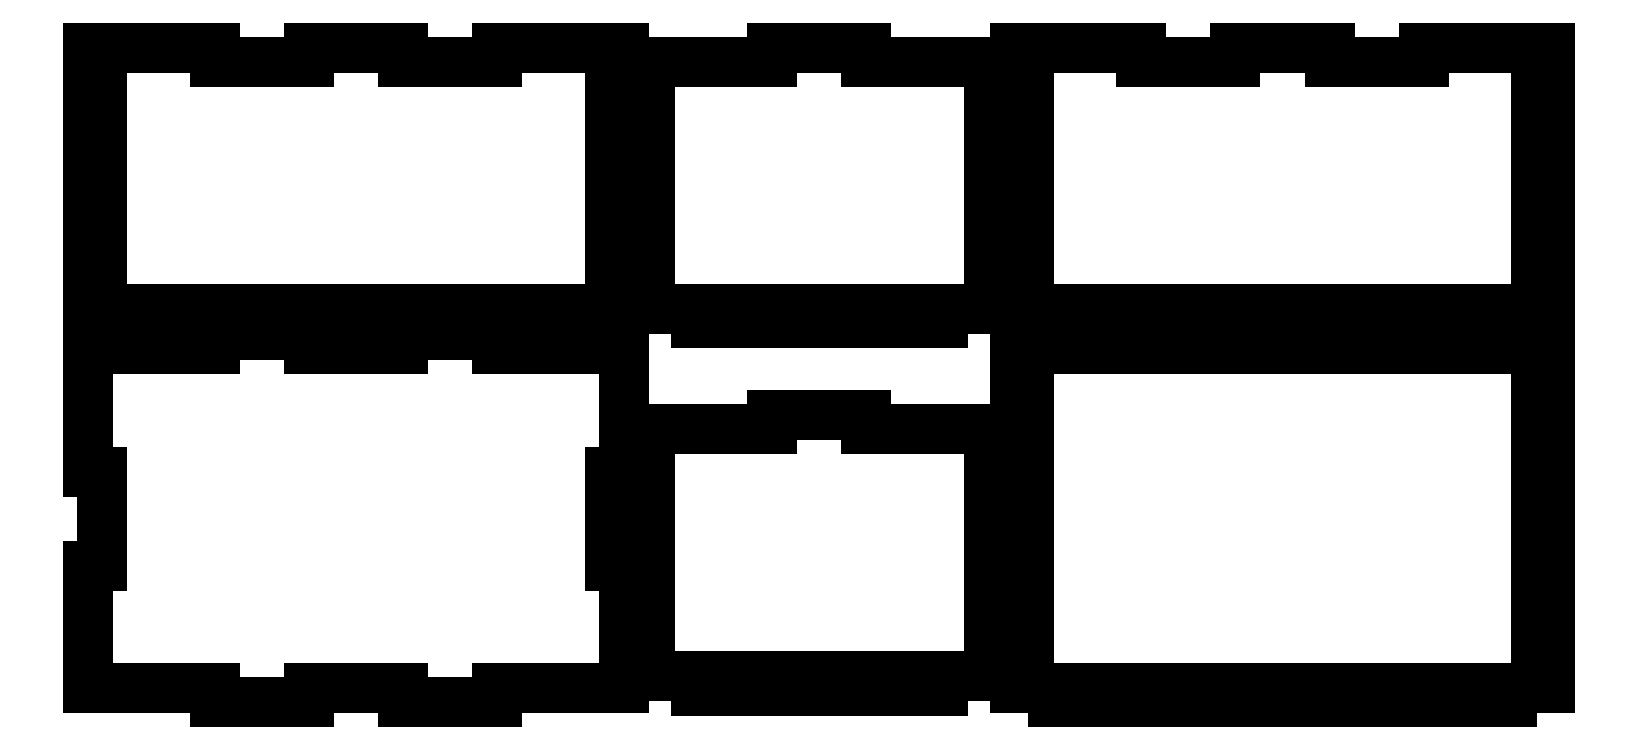
<metadata>
{"format":"dxf","ext":"dxf","renderer":"ezdxf+matplotlib","layout":"modelspace","background":"white","min_lineweight":24,"dpi":150}
</metadata>
<code>
0
SECTION
2
ENTITIES
0
LINE
8
0
10
-22.75
11
-22.75
20
-42.7
21
-32.3
0
LINE
8
0
10
-22.75
11
-21.55
20
-32.3
21
-32.3
0
LINE
8
0
10
-21.55
11
-21.55
20
-32.3
21
-24.3
0
LINE
8
0
10
-21.55
11
-22.75
20
-24.3
21
-24.3
0
LINE
8
0
10
-22.75
11
-22.75
20
-24.3
21
-13.9
0
LINE
8
0
10
-22.75
11
-12
20
-13.9
21
-13.9
0
LINE
8
0
10
-12
11
-12
20
-13.9
21
-12.7
0
LINE
8
0
10
-12
11
-4
20
-12.7
21
-12.7
0
LINE
8
0
10
-4
11
-4
20
-12.7
21
-13.9
0
LINE
8
0
10
-4
11
4
20
-13.9
21
-13.9
0
LINE
8
0
10
4
11
4
20
-13.9
21
-12.7
0
LINE
8
0
10
4
11
12
20
-12.7
21
-12.7
0
LINE
8
0
10
12
11
12
20
-12.7
21
-13.9
0
LINE
8
0
10
12
11
22.75
20
-13.9
21
-13.9
0
LINE
8
0
10
22.75
11
22.75
20
-13.9
21
-24.3
0
LINE
8
0
10
22.75
11
21.55
20
-24.3
21
-24.3
0
LINE
8
0
10
21.55
11
21.55
20
-24.3
21
-32.3
0
LINE
8
0
10
21.55
11
22.75
20
-32.3
21
-32.3
0
LINE
8
0
10
22.75
11
22.75
20
-32.3
21
-42.7
0
LINE
8
0
10
22.75
11
12
20
-42.7
21
-42.7
0
LINE
8
0
10
12
11
12
20
-42.7
21
-43.9
0
LINE
8
0
10
12
11
4
20
-43.9
21
-43.9
0
LINE
8
0
10
4
11
4
20
-43.9
21
-42.7
0
LINE
8
0
10
4
11
-4
20
-42.7
21
-42.7
0
LINE
8
0
10
-4
11
-4
20
-42.7
21
-43.9
0
LINE
8
0
10
-4
11
-12
20
-43.9
21
-43.9
0
LINE
8
0
10
-12
11
-12
20
-43.9
21
-42.7
0
LINE
8
0
10
-12
11
-22.75
20
-42.7
21
-42.7
0
LINE
8
0
10
-22.75
11
-22.75
20
-11.7
21
-7.5
0
LINE
8
0
10
-22.75
11
-21.55
20
-7.5
21
-7.5
0
LINE
8
0
10
-21.55
11
-21.55
20
-7.5
21
-4.5
0
LINE
8
0
10
-21.55
11
-22.75
20
-4.5
21
-4.5
0
LINE
8
0
10
-22.75
11
-22.75
20
-4.5
21
-1.5
0
LINE
8
0
10
-22.75
11
-21.55
20
-1.5
21
-1.5
0
LINE
8
0
10
-21.55
11
-21.55
20
-1.5
21
1.5
0
LINE
8
0
10
-21.55
11
-22.75
20
1.5
21
1.5
0
LINE
8
0
10
-22.75
11
-22.75
20
1.5
21
4.5
0
LINE
8
0
10
-22.75
11
-21.55
20
4.5
21
4.5
0
LINE
8
0
10
-21.55
11
-21.55
20
4.5
21
7.5
0
LINE
8
0
10
-21.55
11
-22.75
20
7.5
21
7.5
0
LINE
8
0
10
-22.75
11
-22.75
20
7.5
21
11.7
0
LINE
8
0
10
-22.75
11
-12
20
11.7
21
11.7
0
LINE
8
0
10
-12
11
-12
20
11.7
21
10.5
0
LINE
8
0
10
-12
11
-4
20
10.5
21
10.5
0
LINE
8
0
10
-4
11
-4
20
10.5
21
11.7
0
LINE
8
0
10
-4
11
4
20
11.7
21
11.7
0
LINE
8
0
10
4
11
4
20
11.7
21
10.5
0
LINE
8
0
10
4
11
12
20
10.5
21
10.5
0
LINE
8
0
10
12
11
12
20
10.5
21
11.7
0
LINE
8
0
10
12
11
22.75
20
11.7
21
11.7
0
LINE
8
0
10
22.75
11
22.75
20
11.7
21
7.5
0
LINE
8
0
10
22.75
11
21.55
20
7.5
21
7.5
0
LINE
8
0
10
21.55
11
21.55
20
7.5
21
4.5
0
LINE
8
0
10
21.55
11
22.75
20
4.5
21
4.5
0
LINE
8
0
10
22.75
11
22.75
20
4.5
21
1.5
0
LINE
8
0
10
22.75
11
21.55
20
1.5
21
1.5
0
LINE
8
0
10
21.55
11
21.55
20
1.5
21
-1.5
0
LINE
8
0
10
21.55
11
22.75
20
-1.5
21
-1.5
0
LINE
8
0
10
22.75
11
22.75
20
-1.5
21
-4.5
0
LINE
8
0
10
22.75
11
21.55
20
-4.5
21
-4.5
0
LINE
8
0
10
21.55
11
21.55
20
-4.5
21
-7.5
0
LINE
8
0
10
21.55
11
22.75
20
-7.5
21
-7.5
0
LINE
8
0
10
22.75
11
22.75
20
-7.5
21
-11.7
0
LINE
8
0
10
22.75
11
19.5
20
-11.7
21
-11.7
0
LINE
8
0
10
19.5
11
19.5
20
-11.7
21
-10.5
0
LINE
8
0
10
19.5
11
16.5
20
-10.5
21
-10.5
0
LINE
8
0
10
16.5
11
16.5
20
-10.5
21
-11.7
0
LINE
8
0
10
16.5
11
13.5
20
-11.7
21
-11.7
0
LINE
8
0
10
13.5
11
13.5
20
-11.7
21
-10.5
0
LINE
8
0
10
13.5
11
10.5
20
-10.5
21
-10.5
0
LINE
8
0
10
10.5
11
10.5
20
-10.5
21
-11.7
0
LINE
8
0
10
10.5
11
7.5
20
-11.7
21
-11.7
0
LINE
8
0
10
7.5
11
7.5
20
-11.7
21
-10.5
0
LINE
8
0
10
7.5
11
4.5
20
-10.5
21
-10.5
0
LINE
8
0
10
4.5
11
4.5
20
-10.5
21
-11.7
0
LINE
8
0
10
4.5
11
1.5
20
-11.7
21
-11.7
0
LINE
8
0
10
1.5
11
1.5
20
-11.7
21
-10.5
0
LINE
8
0
10
1.5
11
-1.5
20
-10.5
21
-10.5
0
LINE
8
0
10
-1.5
11
-1.5
20
-10.5
21
-11.7
0
LINE
8
0
10
-1.5
11
-4.5
20
-11.7
21
-11.7
0
LINE
8
0
10
-4.5
11
-4.5
20
-11.7
21
-10.5
0
LINE
8
0
10
-4.5
11
-7.5
20
-10.5
21
-10.5
0
LINE
8
0
10
-7.5
11
-7.5
20
-10.5
21
-11.7
0
LINE
8
0
10
-7.5
11
-10.5
20
-11.7
21
-11.7
0
LINE
8
0
10
-10.5
11
-10.5
20
-11.7
21
-10.5
0
LINE
8
0
10
-10.5
11
-13.5
20
-10.5
21
-10.5
0
LINE
8
0
10
-13.5
11
-13.5
20
-10.5
21
-11.7
0
LINE
8
0
10
-13.5
11
-16.5
20
-11.7
21
-11.7
0
LINE
8
0
10
-16.5
11
-16.5
20
-11.7
21
-10.5
0
LINE
8
0
10
-16.5
11
-19.5
20
-10.5
21
-10.5
0
LINE
8
0
10
-19.5
11
-19.5
20
-10.5
21
-11.7
0
LINE
8
0
10
-19.5
11
-22.75
20
-11.7
21
-11.7
0
LINE
8
0
10
23.75
11
23.75
20
-38.7
21
-35.7
0
LINE
8
0
10
23.75
11
24.95
20
-35.7
21
-35.7
0
LINE
8
0
10
24.95
11
24.95
20
-35.7
21
-32.7
0
LINE
8
0
10
24.95
11
23.75
20
-32.7
21
-32.7
0
LINE
8
0
10
23.75
11
23.75
20
-32.7
21
-29.7
0
LINE
8
0
10
23.75
11
24.95
20
-29.7
21
-29.7
0
LINE
8
0
10
24.95
11
24.95
20
-29.7
21
-26.7
0
LINE
8
0
10
24.95
11
23.75
20
-26.7
21
-26.7
0
LINE
8
0
10
23.75
11
23.75
20
-26.7
21
-23.7
0
LINE
8
0
10
23.75
11
24.95
20
-23.7
21
-23.7
0
LINE
8
0
10
24.95
11
24.95
20
-23.7
21
-20.7
0
LINE
8
0
10
24.95
11
35.35
20
-20.7
21
-20.7
0
LINE
8
0
10
35.35
11
35.35
20
-20.7
21
-19.5
0
LINE
8
0
10
35.35
11
43.35
20
-19.5
21
-19.5
0
LINE
8
0
10
43.35
11
43.35
20
-19.5
21
-20.7
0
LINE
8
0
10
43.35
11
53.75
20
-20.7
21
-20.7
0
LINE
8
0
10
53.75
11
53.75
20
-20.7
21
-23.7
0
LINE
8
0
10
53.75
11
54.95
20
-23.7
21
-23.7
0
LINE
8
0
10
54.95
11
54.95
20
-23.7
21
-26.7
0
LINE
8
0
10
54.95
11
53.75
20
-26.7
21
-26.7
0
LINE
8
0
10
53.75
11
53.75
20
-26.7
21
-29.7
0
LINE
8
0
10
53.75
11
54.95
20
-29.7
21
-29.7
0
LINE
8
0
10
54.95
11
54.95
20
-29.7
21
-32.7
0
LINE
8
0
10
54.95
11
53.75
20
-32.7
21
-32.7
0
LINE
8
0
10
53.75
11
53.75
20
-32.7
21
-35.7
0
LINE
8
0
10
53.75
11
54.95
20
-35.7
21
-35.7
0
LINE
8
0
10
54.95
11
54.95
20
-35.7
21
-38.7
0
LINE
8
0
10
54.95
11
53.75
20
-38.7
21
-38.7
0
LINE
8
0
10
53.75
11
53.75
20
-38.7
21
-41.7
0
LINE
8
0
10
53.75
11
49.85
20
-41.7
21
-41.7
0
LINE
8
0
10
49.85
11
49.85
20
-41.7
21
-42.9
0
LINE
8
0
10
49.85
11
46.85
20
-42.9
21
-42.9
0
LINE
8
0
10
46.85
11
46.85
20
-42.9
21
-41.7
0
LINE
8
0
10
46.85
11
43.85
20
-41.7
21
-41.7
0
LINE
8
0
10
43.85
11
43.85
20
-41.7
21
-42.9
0
LINE
8
0
10
43.85
11
40.85
20
-42.9
21
-42.9
0
LINE
8
0
10
40.85
11
40.85
20
-42.9
21
-41.7
0
LINE
8
0
10
40.85
11
37.85
20
-41.7
21
-41.7
0
LINE
8
0
10
37.85
11
37.85
20
-41.7
21
-42.9
0
LINE
8
0
10
37.85
11
34.85
20
-42.9
21
-42.9
0
LINE
8
0
10
34.85
11
34.85
20
-42.9
21
-41.7
0
LINE
8
0
10
34.85
11
31.85
20
-41.7
21
-41.7
0
LINE
8
0
10
31.85
11
31.85
20
-41.7
21
-42.9
0
LINE
8
0
10
31.85
11
28.85
20
-42.9
21
-42.9
0
LINE
8
0
10
28.85
11
28.85
20
-42.9
21
-41.7
0
LINE
8
0
10
28.85
11
24.95
20
-41.7
21
-41.7
0
LINE
8
0
10
24.95
11
24.95
20
-41.7
21
-38.7
0
LINE
8
0
10
24.95
11
23.75
20
-38.7
21
-38.7
0
LINE
8
0
10
23.75
11
23.75
20
-7.5
21
-4.5
0
LINE
8
0
10
23.75
11
24.95
20
-4.5
21
-4.5
0
LINE
8
0
10
24.95
11
24.95
20
-4.5
21
-1.5
0
LINE
8
0
10
24.95
11
23.75
20
-1.5
21
-1.5
0
LINE
8
0
10
23.75
11
23.75
20
-1.5
21
1.5
0
LINE
8
0
10
23.75
11
24.95
20
1.5
21
1.5
0
LINE
8
0
10
24.95
11
24.95
20
1.5
21
4.5
0
LINE
8
0
10
24.95
11
23.75
20
4.5
21
4.5
0
LINE
8
0
10
23.75
11
23.75
20
4.5
21
7.5
0
LINE
8
0
10
23.75
11
24.95
20
7.5
21
7.5
0
LINE
8
0
10
24.95
11
24.95
20
7.5
21
10.5
0
LINE
8
0
10
24.95
11
35.35
20
10.5
21
10.5
0
LINE
8
0
10
35.35
11
35.35
20
10.5
21
11.7
0
LINE
8
0
10
35.35
11
43.35
20
11.7
21
11.7
0
LINE
8
0
10
43.35
11
43.35
20
11.7
21
10.5
0
LINE
8
0
10
43.35
11
53.75
20
10.5
21
10.5
0
LINE
8
0
10
53.75
11
53.75
20
10.5
21
7.5
0
LINE
8
0
10
53.75
11
54.95
20
7.5
21
7.5
0
LINE
8
0
10
54.95
11
54.95
20
7.5
21
4.5
0
LINE
8
0
10
54.95
11
53.75
20
4.5
21
4.5
0
LINE
8
0
10
53.75
11
53.75
20
4.5
21
1.5
0
LINE
8
0
10
53.75
11
54.95
20
1.5
21
1.5
0
LINE
8
0
10
54.95
11
54.95
20
1.5
21
-1.5
0
LINE
8
0
10
54.95
11
53.75
20
-1.5
21
-1.5
0
LINE
8
0
10
53.75
11
53.75
20
-1.5
21
-4.5
0
LINE
8
0
10
53.75
11
54.95
20
-4.5
21
-4.5
0
LINE
8
0
10
54.95
11
54.95
20
-4.5
21
-7.5
0
LINE
8
0
10
54.95
11
53.75
20
-7.5
21
-7.5
0
LINE
8
0
10
53.75
11
53.75
20
-7.5
21
-10.5
0
LINE
8
0
10
53.75
11
49.85
20
-10.5
21
-10.5
0
LINE
8
0
10
49.85
11
49.85
20
-10.5
21
-11.7
0
LINE
8
0
10
49.85
11
46.85
20
-11.7
21
-11.7
0
LINE
8
0
10
46.85
11
46.85
20
-11.7
21
-10.5
0
LINE
8
0
10
46.85
11
43.85
20
-10.5
21
-10.5
0
LINE
8
0
10
43.85
11
43.85
20
-10.5
21
-11.7
0
LINE
8
0
10
43.85
11
40.85
20
-11.7
21
-11.7
0
LINE
8
0
10
40.85
11
40.85
20
-11.7
21
-10.5
0
LINE
8
0
10
40.85
11
37.85
20
-10.5
21
-10.5
0
LINE
8
0
10
37.85
11
37.85
20
-10.5
21
-11.7
0
LINE
8
0
10
37.85
11
34.85
20
-11.7
21
-11.7
0
LINE
8
0
10
34.85
11
34.85
20
-11.7
21
-10.5
0
LINE
8
0
10
34.85
11
31.85
20
-10.5
21
-10.5
0
LINE
8
0
10
31.85
11
31.85
20
-10.5
21
-11.7
0
LINE
8
0
10
31.85
11
28.85
20
-11.7
21
-11.7
0
LINE
8
0
10
28.85
11
28.85
20
-11.7
21
-10.5
0
LINE
8
0
10
28.85
11
24.95
20
-10.5
21
-10.5
0
LINE
8
0
10
24.95
11
24.95
20
-10.5
21
-7.5
0
LINE
8
0
10
24.95
11
23.75
20
-7.5
21
-7.5
0
LINE
8
0
10
55.95
11
55.95
20
-42.7
21
-38.8
0
LINE
8
0
10
55.95
11
57.15
20
-38.8
21
-38.8
0
LINE
8
0
10
57.15
11
57.15
20
-38.8
21
-35.8
0
LINE
8
0
10
57.15
11
55.95
20
-35.8
21
-35.8
0
LINE
8
0
10
55.95
11
55.95
20
-35.8
21
-32.8
0
LINE
8
0
10
55.95
11
57.15
20
-32.8
21
-32.8
0
LINE
8
0
10
57.15
11
57.15
20
-32.8
21
-29.8
0
LINE
8
0
10
57.15
11
55.95
20
-29.8
21
-29.8
0
LINE
8
0
10
55.95
11
55.95
20
-29.8
21
-26.8
0
LINE
8
0
10
55.95
11
57.15
20
-26.8
21
-26.8
0
LINE
8
0
10
57.15
11
57.15
20
-26.8
21
-23.8
0
LINE
8
0
10
57.15
11
55.95
20
-23.8
21
-23.8
0
LINE
8
0
10
55.95
11
55.95
20
-23.8
21
-20.8
0
LINE
8
0
10
55.95
11
57.15
20
-20.8
21
-20.8
0
LINE
8
0
10
57.15
11
57.15
20
-20.8
21
-17.8
0
LINE
8
0
10
57.15
11
55.95
20
-17.8
21
-17.8
0
LINE
8
0
10
55.95
11
55.95
20
-17.8
21
-13.9
0
LINE
8
0
10
55.95
11
59.2
20
-13.9
21
-13.9
0
LINE
8
0
10
59.2
11
59.2
20
-13.9
21
-12.7
0
LINE
8
0
10
59.2
11
62.2
20
-12.7
21
-12.7
0
LINE
8
0
10
62.2
11
62.2
20
-12.7
21
-13.9
0
LINE
8
0
10
62.2
11
65.2
20
-13.9
21
-13.9
0
LINE
8
0
10
65.2
11
65.2
20
-13.9
21
-12.7
0
LINE
8
0
10
65.2
11
68.2
20
-12.7
21
-12.7
0
LINE
8
0
10
68.2
11
68.2
20
-12.7
21
-13.9
0
LINE
8
0
10
68.2
11
71.2
20
-13.9
21
-13.9
0
LINE
8
0
10
71.2
11
71.2
20
-13.9
21
-12.7
0
LINE
8
0
10
71.2
11
74.2
20
-12.7
21
-12.7
0
LINE
8
0
10
74.2
11
74.2
20
-12.7
21
-13.9
0
LINE
8
0
10
74.2
11
77.2
20
-13.9
21
-13.9
0
LINE
8
0
10
77.2
11
77.2
20
-13.9
21
-12.7
0
LINE
8
0
10
77.2
11
80.2
20
-12.7
21
-12.7
0
LINE
8
0
10
80.2
11
80.2
20
-12.7
21
-13.9
0
LINE
8
0
10
80.2
11
83.2
20
-13.9
21
-13.9
0
LINE
8
0
10
83.2
11
83.2
20
-13.9
21
-12.7
0
LINE
8
0
10
83.2
11
86.2
20
-12.7
21
-12.7
0
LINE
8
0
10
86.2
11
86.2
20
-12.7
21
-13.9
0
LINE
8
0
10
86.2
11
89.2
20
-13.9
21
-13.9
0
LINE
8
0
10
89.2
11
89.2
20
-13.9
21
-12.7
0
LINE
8
0
10
89.2
11
92.2
20
-12.7
21
-12.7
0
LINE
8
0
10
92.2
11
92.2
20
-12.7
21
-13.9
0
LINE
8
0
10
92.2
11
95.2
20
-13.9
21
-13.9
0
LINE
8
0
10
95.2
11
95.2
20
-13.9
21
-12.7
0
LINE
8
0
10
95.2
11
98.2
20
-12.7
21
-12.7
0
LINE
8
0
10
98.2
11
98.2
20
-12.7
21
-13.9
0
LINE
8
0
10
98.2
11
101.5
20
-13.9
21
-13.9
0
LINE
8
0
10
101.5
11
101.5
20
-13.9
21
-17.8
0
LINE
8
0
10
101.5
11
100.2
20
-17.8
21
-17.8
0
LINE
8
0
10
100.2
11
100.2
20
-17.8
21
-20.8
0
LINE
8
0
10
100.2
11
101.5
20
-20.8
21
-20.8
0
LINE
8
0
10
101.5
11
101.5
20
-20.8
21
-23.8
0
LINE
8
0
10
101.5
11
100.2
20
-23.8
21
-23.8
0
LINE
8
0
10
100.2
11
100.2
20
-23.8
21
-26.8
0
LINE
8
0
10
100.2
11
101.5
20
-26.8
21
-26.8
0
LINE
8
0
10
101.5
11
101.5
20
-26.8
21
-29.8
0
LINE
8
0
10
101.5
11
100.2
20
-29.8
21
-29.8
0
LINE
8
0
10
100.2
11
100.2
20
-29.8
21
-32.8
0
LINE
8
0
10
100.2
11
101.5
20
-32.8
21
-32.8
0
LINE
8
0
10
101.5
11
101.5
20
-32.8
21
-35.8
0
LINE
8
0
10
101.5
11
100.2
20
-35.8
21
-35.8
0
LINE
8
0
10
100.2
11
100.2
20
-35.8
21
-38.8
0
LINE
8
0
10
100.2
11
101.5
20
-38.8
21
-38.8
0
LINE
8
0
10
101.5
11
101.5
20
-38.8
21
-42.7
0
LINE
8
0
10
101.5
11
98.2
20
-42.7
21
-42.7
0
LINE
8
0
10
98.2
11
98.2
20
-42.7
21
-43.9
0
LINE
8
0
10
98.2
11
95.2
20
-43.9
21
-43.9
0
LINE
8
0
10
95.2
11
95.2
20
-43.9
21
-42.7
0
LINE
8
0
10
95.2
11
92.2
20
-42.7
21
-42.7
0
LINE
8
0
10
92.2
11
92.2
20
-42.7
21
-43.9
0
LINE
8
0
10
92.2
11
89.2
20
-43.9
21
-43.9
0
LINE
8
0
10
89.2
11
89.2
20
-43.9
21
-42.7
0
LINE
8
0
10
89.2
11
86.2
20
-42.7
21
-42.7
0
LINE
8
0
10
86.2
11
86.2
20
-42.7
21
-43.9
0
LINE
8
0
10
86.2
11
83.2
20
-43.9
21
-43.9
0
LINE
8
0
10
83.2
11
83.2
20
-43.9
21
-42.7
0
LINE
8
0
10
83.2
11
80.2
20
-42.7
21
-42.7
0
LINE
8
0
10
80.2
11
80.2
20
-42.7
21
-43.9
0
LINE
8
0
10
80.2
11
77.2
20
-43.9
21
-43.9
0
LINE
8
0
10
77.2
11
77.2
20
-43.9
21
-42.7
0
LINE
8
0
10
77.2
11
74.2
20
-42.7
21
-42.7
0
LINE
8
0
10
74.2
11
74.2
20
-42.7
21
-43.9
0
LINE
8
0
10
74.2
11
71.2
20
-43.9
21
-43.9
0
LINE
8
0
10
71.2
11
71.2
20
-43.9
21
-42.7
0
LINE
8
0
10
71.2
11
68.2
20
-42.7
21
-42.7
0
LINE
8
0
10
68.2
11
68.2
20
-42.7
21
-43.9
0
LINE
8
0
10
68.2
11
65.2
20
-43.9
21
-43.9
0
LINE
8
0
10
65.2
11
65.2
20
-43.9
21
-42.7
0
LINE
8
0
10
65.2
11
62.2
20
-42.7
21
-42.7
0
LINE
8
0
10
62.2
11
62.2
20
-42.7
21
-43.9
0
LINE
8
0
10
62.2
11
59.2
20
-43.9
21
-43.9
0
LINE
8
0
10
59.2
11
59.2
20
-43.9
21
-42.7
0
LINE
8
0
10
59.2
11
55.95
20
-42.7
21
-42.7
0
LINE
8
0
10
55.95
11
55.95
20
-11.7
21
-7.5
0
LINE
8
0
10
55.95
11
57.15
20
-7.5
21
-7.5
0
LINE
8
0
10
57.15
11
57.15
20
-7.5
21
-4.5
0
LINE
8
0
10
57.15
11
55.95
20
-4.5
21
-4.5
0
LINE
8
0
10
55.95
11
55.95
20
-4.5
21
-1.5
0
LINE
8
0
10
55.95
11
57.15
20
-1.5
21
-1.5
0
LINE
8
0
10
57.15
11
57.15
20
-1.5
21
1.5
0
LINE
8
0
10
57.15
11
55.95
20
1.5
21
1.5
0
LINE
8
0
10
55.95
11
55.95
20
1.5
21
4.5
0
LINE
8
0
10
55.95
11
57.15
20
4.5
21
4.5
0
LINE
8
0
10
57.15
11
57.15
20
4.5
21
7.5
0
LINE
8
0
10
57.15
11
55.95
20
7.5
21
7.5
0
LINE
8
0
10
55.95
11
55.95
20
7.5
21
11.7
0
LINE
8
0
10
55.95
11
66.7
20
11.7
21
11.7
0
LINE
8
0
10
66.7
11
66.7
20
11.7
21
10.5
0
LINE
8
0
10
66.7
11
74.7
20
10.5
21
10.5
0
LINE
8
0
10
74.7
11
74.7
20
10.5
21
11.7
0
LINE
8
0
10
74.7
11
82.7
20
11.7
21
11.7
0
LINE
8
0
10
82.7
11
82.7
20
11.7
21
10.5
0
LINE
8
0
10
82.7
11
90.7
20
10.5
21
10.5
0
LINE
8
0
10
90.7
11
90.7
20
10.5
21
11.7
0
LINE
8
0
10
90.7
11
101.5
20
11.7
21
11.7
0
LINE
8
0
10
101.5
11
101.5
20
11.7
21
7.5
0
LINE
8
0
10
101.5
11
100.2
20
7.5
21
7.5
0
LINE
8
0
10
100.2
11
100.2
20
7.5
21
4.5
0
LINE
8
0
10
100.2
11
101.5
20
4.5
21
4.5
0
LINE
8
0
10
101.5
11
101.5
20
4.5
21
1.5
0
LINE
8
0
10
101.5
11
100.2
20
1.5
21
1.5
0
LINE
8
0
10
100.2
11
100.2
20
1.5
21
-1.5
0
LINE
8
0
10
100.2
11
101.5
20
-1.5
21
-1.5
0
LINE
8
0
10
101.5
11
101.5
20
-1.5
21
-4.5
0
LINE
8
0
10
101.5
11
100.2
20
-4.5
21
-4.5
0
LINE
8
0
10
100.2
11
100.2
20
-4.5
21
-7.5
0
LINE
8
0
10
100.2
11
101.5
20
-7.5
21
-7.5
0
LINE
8
0
10
101.5
11
101.5
20
-7.5
21
-11.7
0
LINE
8
0
10
101.5
11
98.2
20
-11.7
21
-11.7
0
LINE
8
0
10
98.2
11
98.2
20
-11.7
21
-10.5
0
LINE
8
0
10
98.2
11
95.2
20
-10.5
21
-10.5
0
LINE
8
0
10
95.2
11
95.2
20
-10.5
21
-11.7
0
LINE
8
0
10
95.2
11
92.2
20
-11.7
21
-11.7
0
LINE
8
0
10
92.2
11
92.2
20
-11.7
21
-10.5
0
LINE
8
0
10
92.2
11
89.2
20
-10.5
21
-10.5
0
LINE
8
0
10
89.2
11
89.2
20
-10.5
21
-11.7
0
LINE
8
0
10
89.2
11
86.2
20
-11.7
21
-11.7
0
LINE
8
0
10
86.2
11
86.2
20
-11.7
21
-10.5
0
LINE
8
0
10
86.2
11
83.2
20
-10.5
21
-10.5
0
LINE
8
0
10
83.2
11
83.2
20
-10.5
21
-11.7
0
LINE
8
0
10
83.2
11
80.2
20
-11.7
21
-11.7
0
LINE
8
0
10
80.2
11
80.2
20
-11.7
21
-10.5
0
LINE
8
0
10
80.2
11
77.2
20
-10.5
21
-10.5
0
LINE
8
0
10
77.2
11
77.2
20
-10.5
21
-11.7
0
LINE
8
0
10
77.2
11
74.2
20
-11.7
21
-11.7
0
LINE
8
0
10
74.2
11
74.2
20
-11.7
21
-10.5
0
LINE
8
0
10
74.2
11
71.2
20
-10.5
21
-10.5
0
LINE
8
0
10
71.2
11
71.2
20
-10.5
21
-11.7
0
LINE
8
0
10
71.2
11
68.2
20
-11.7
21
-11.7
0
LINE
8
0
10
68.2
11
68.2
20
-11.7
21
-10.5
0
LINE
8
0
10
68.2
11
65.2
20
-10.5
21
-10.5
0
LINE
8
0
10
65.2
11
65.2
20
-10.5
21
-11.7
0
LINE
8
0
10
65.2
11
62.2
20
-11.7
21
-11.7
0
LINE
8
0
10
62.2
11
62.2
20
-11.7
21
-10.5
0
LINE
8
0
10
62.2
11
59.2
20
-10.5
21
-10.5
0
LINE
8
0
10
59.2
11
59.2
20
-10.5
21
-11.7
0
LINE
8
0
10
59.2
11
55.95
20
-11.7
21
-11.7
0
ENDSEC
0
EOF

</code>
